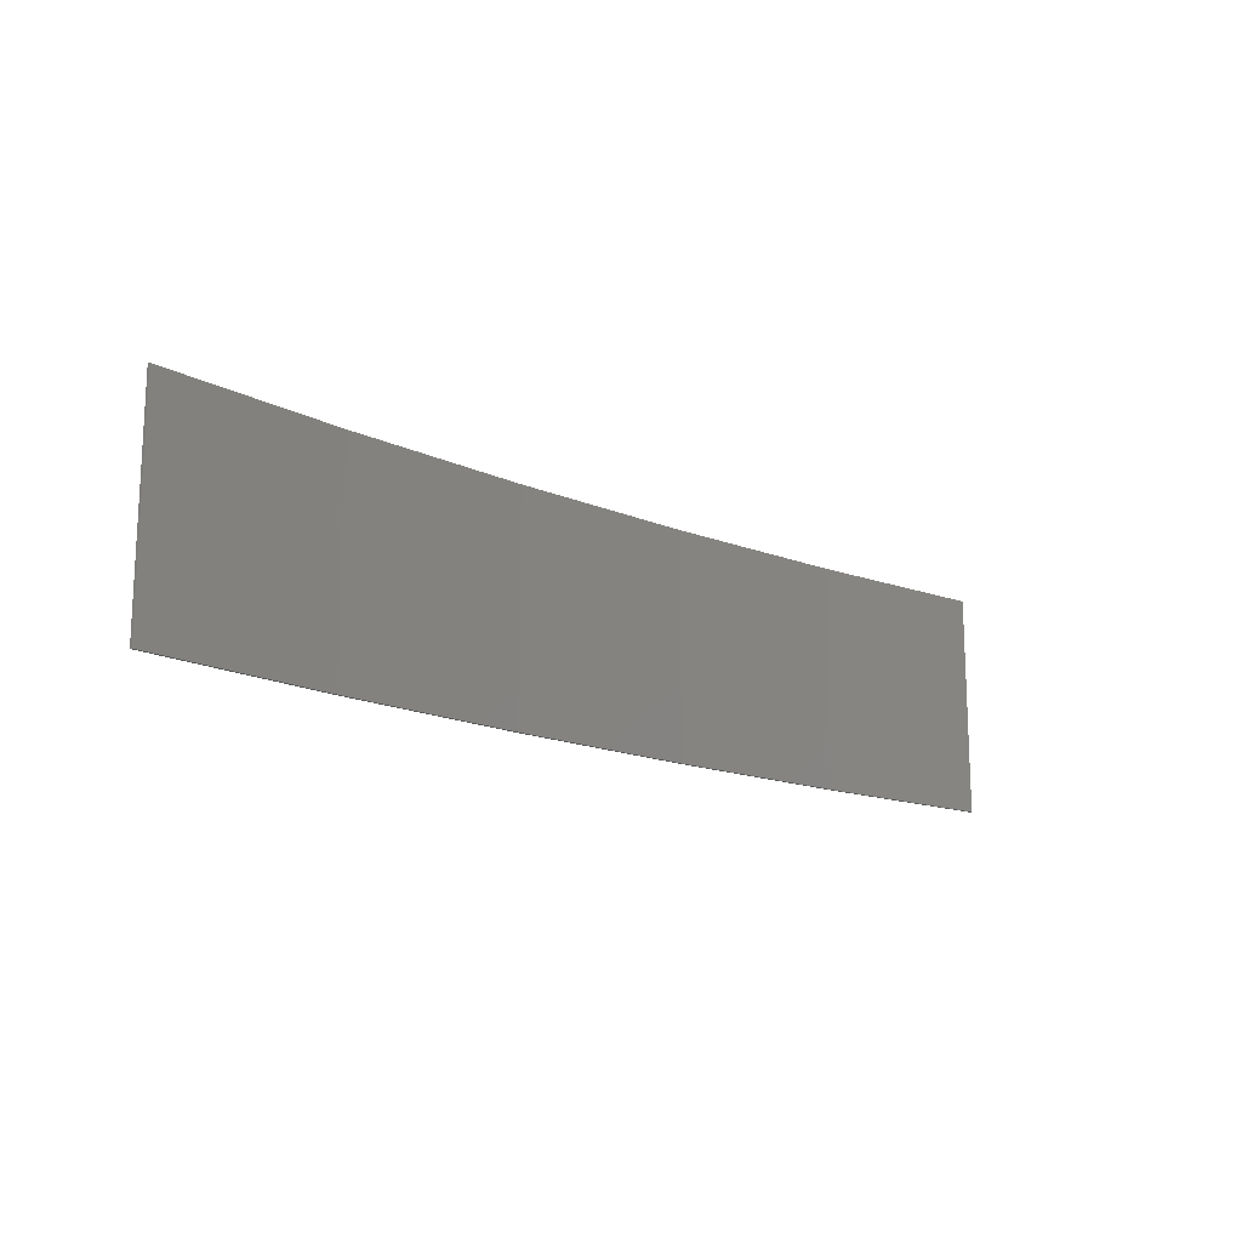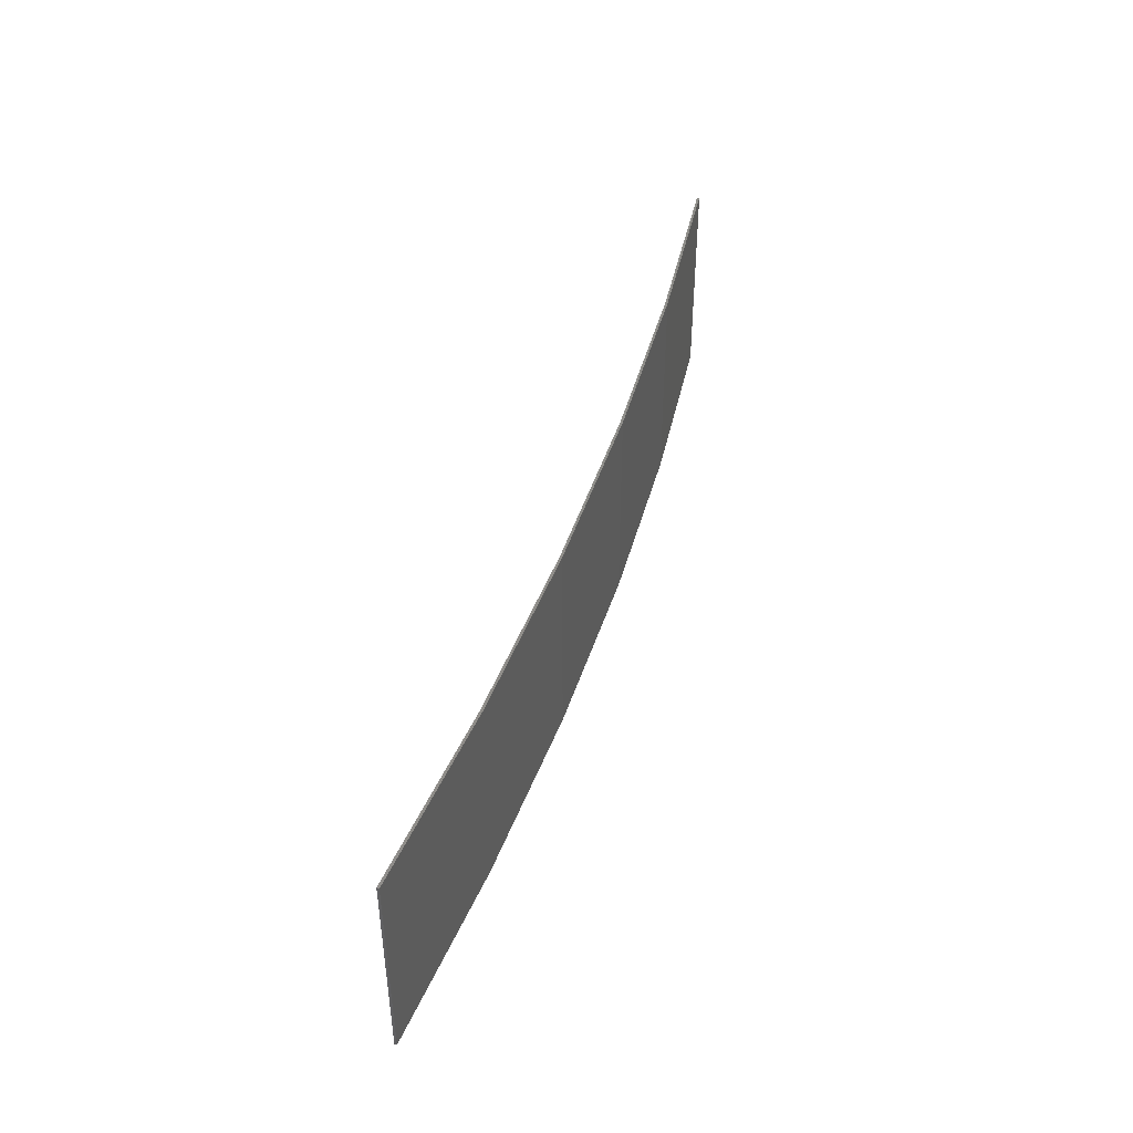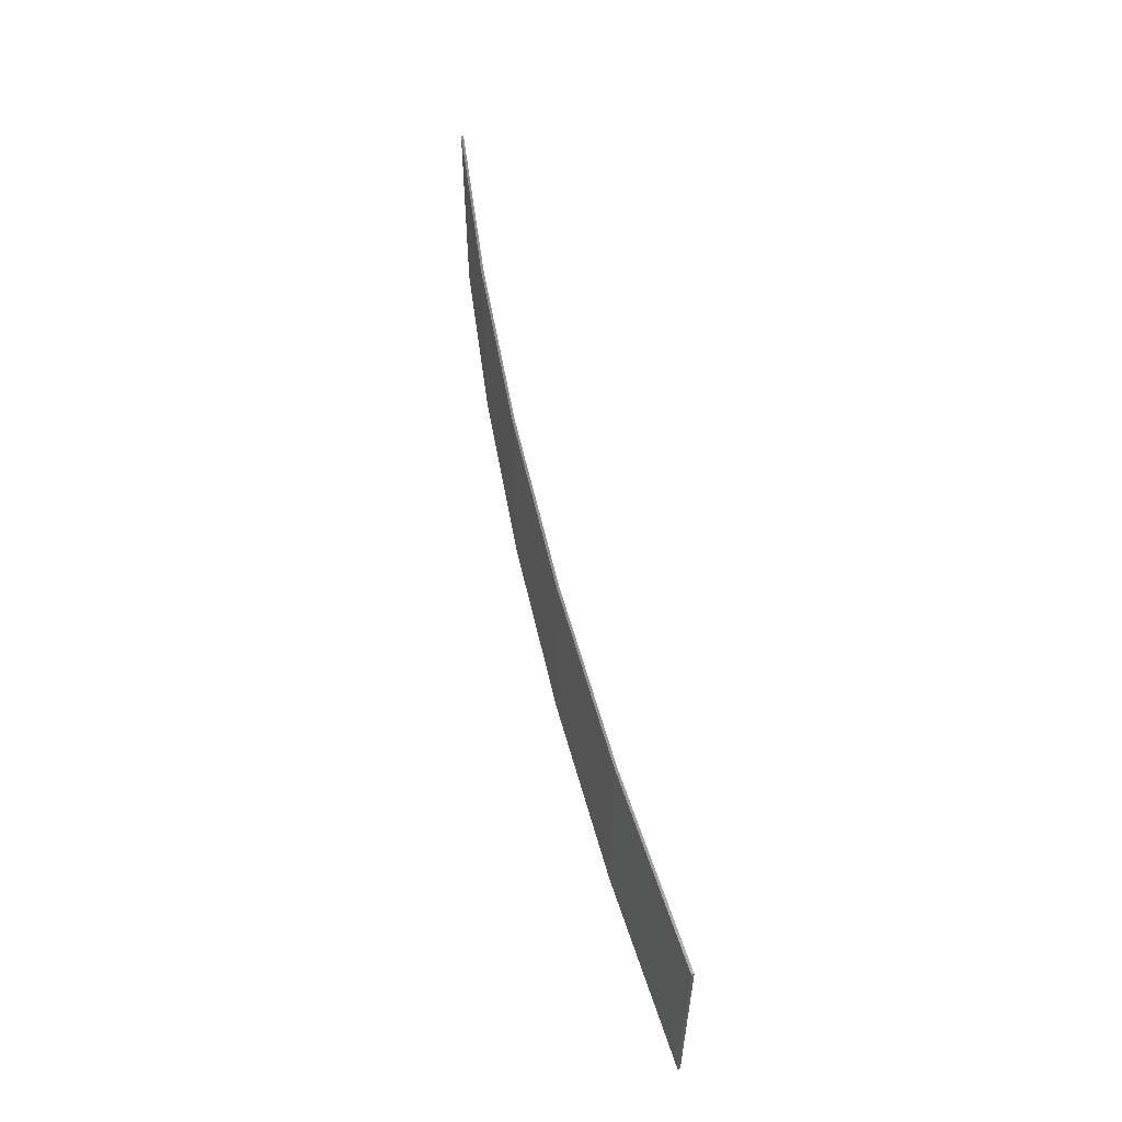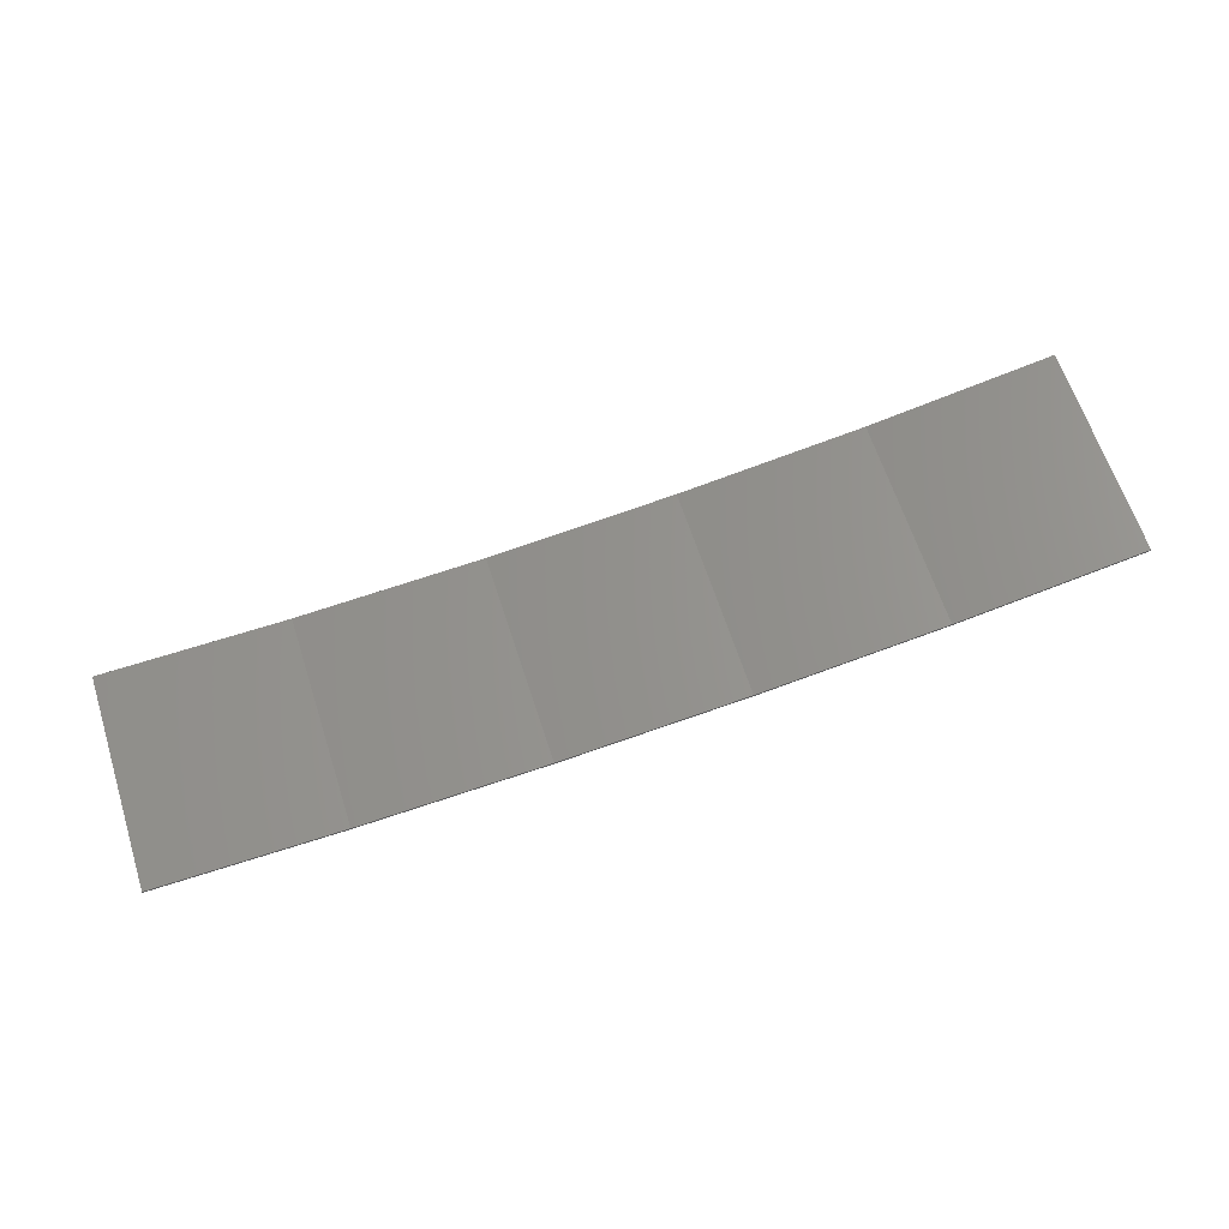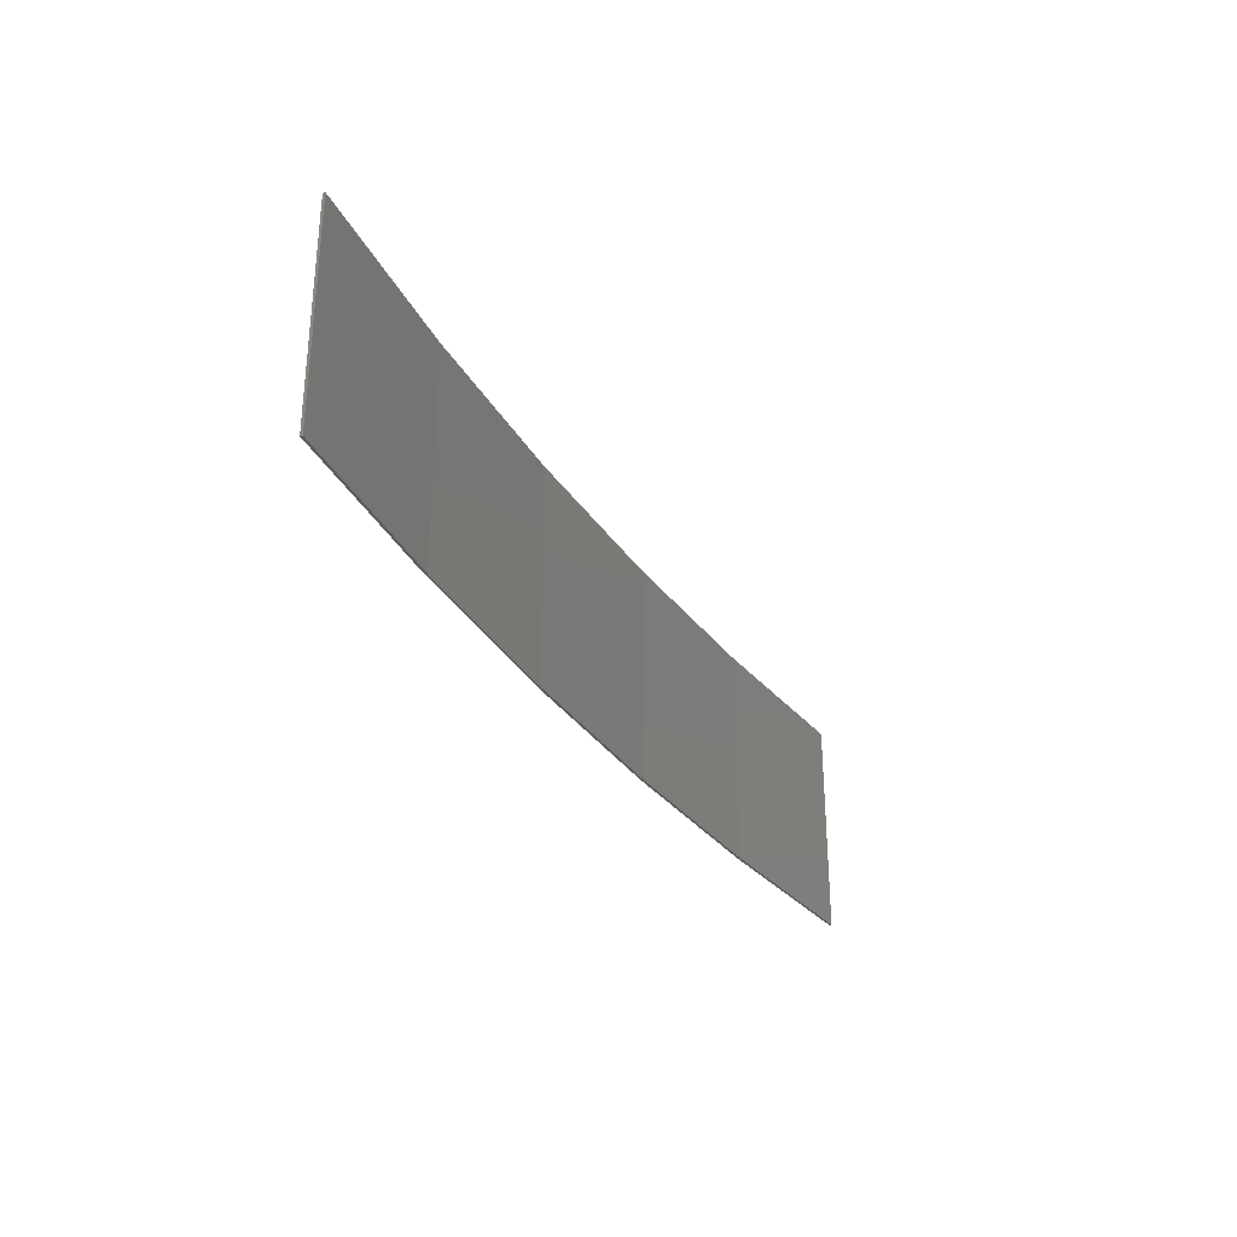
<metadata>
{"format":"stl","ext":"stl","renderer":"f3d","projection":"perspective","resolution":1024,"background":"white","views":[{"elev":-15.5,"azim":131.5,"up":"+Z"},{"elev":44.9,"azim":-78.6,"up":"+Z"},{"elev":56.3,"azim":71.4,"up":"+Z"},{"elev":63.7,"azim":162.2,"up":"+Y"},{"elev":-31.0,"azim":111.0,"up":"+Z"}]}
</metadata>
<code>
# stl→obj: 24 verts, 44 faces
v -3.965 -4.28 319.5
v -0.05288 -4.35 319.5
v -0.05288 -4.35 324
v -3.965 -4.28 324
v -7.87 -4.04 319.5
v -7.87 -4.04 324
v -11.76 -3.632 319.5
v -11.76 -3.632 324
v -15.63 -3.054 319.5
v -15.63 -3.054 324
v -19.47 -2.309 324
v -19.47 -2.309 319.5
v -19.46 -2.26 319.5
v -19.46 -2.26 324
v -0.05307 -4.3 324
v -3.963 -4.23 319.5
v -3.963 -4.23 324
v -0.05307 -4.3 319.5
v -7.866 -3.991 319.5
v -7.866 -3.991 324
v -11.75 -3.582 319.5
v -11.75 -3.582 324
v -15.62 -3.005 324
v -15.62 -3.005 319.5
f 1 2 3
f 1 3 4
f 5 4 6
f 5 1 4
f 7 6 8
f 7 5 6
f 9 8 10
f 9 10 11
f 9 7 8
f 12 9 11
f 13 12 11
f 13 11 14
f 15 16 17
f 18 16 15
f 17 19 20
f 16 19 17
f 20 21 22
f 22 21 23
f 19 21 20
f 21 24 23
f 23 13 14
f 24 13 23
f 2 18 15
f 2 15 3
f 13 24 12
f 24 9 12
f 24 21 9
f 21 7 9
f 19 5 21
f 21 5 7
f 16 1 19
f 19 1 5
f 18 2 16
f 16 2 1
f 23 14 11
f 10 23 11
f 22 23 10
f 8 22 10
f 6 20 22
f 6 22 8
f 4 17 20
f 4 20 6
f 3 15 17
f 3 17 4

</code>
